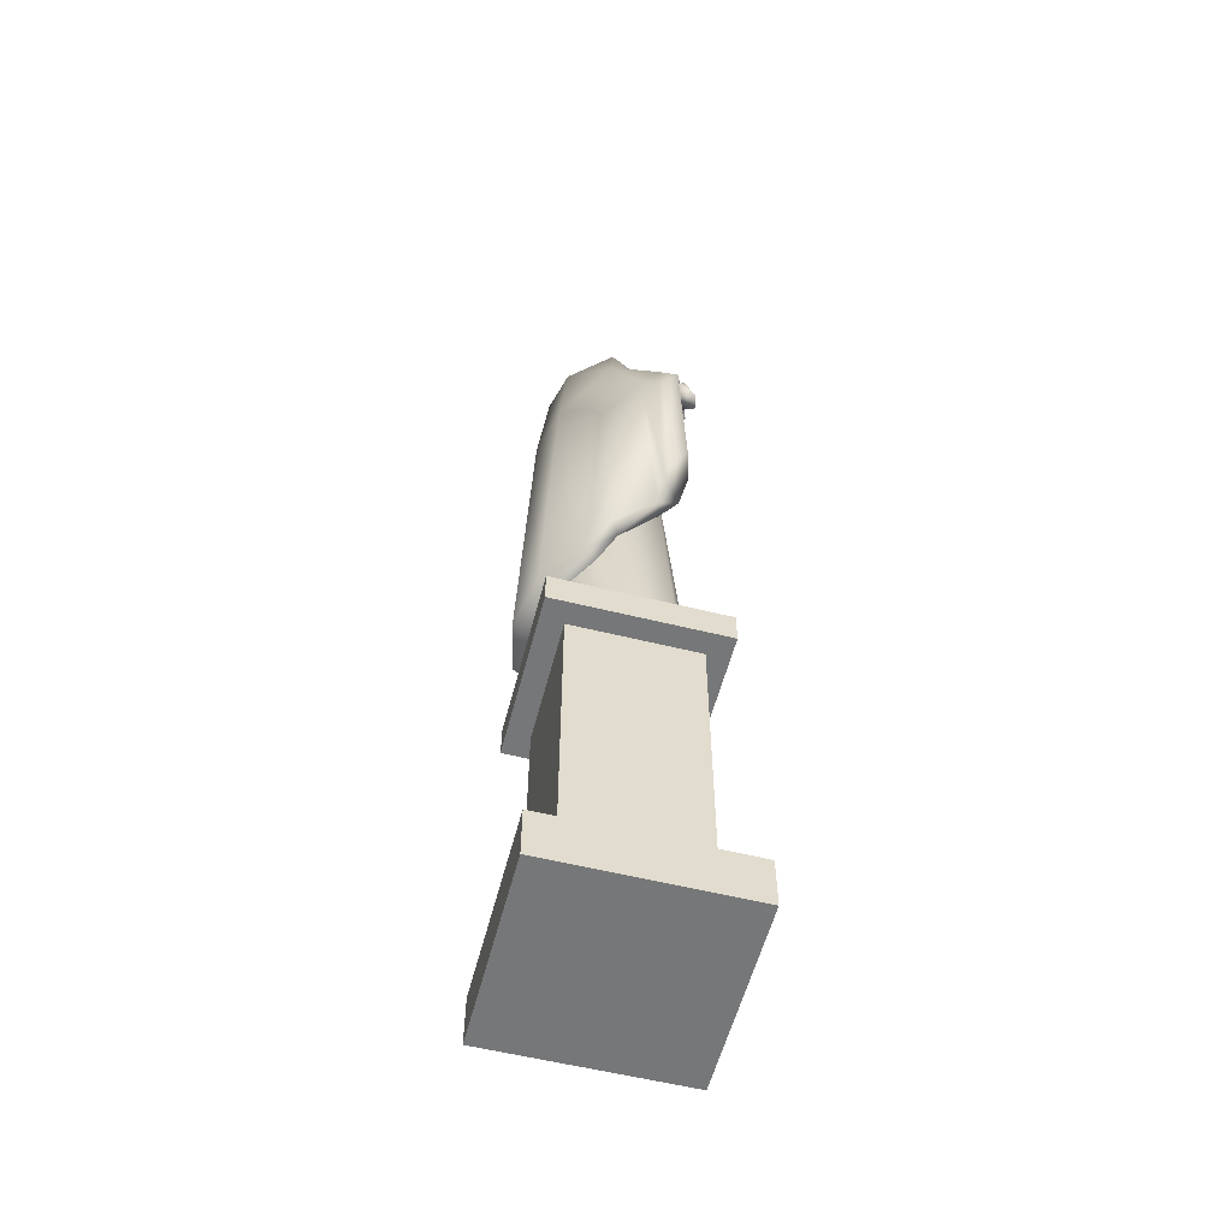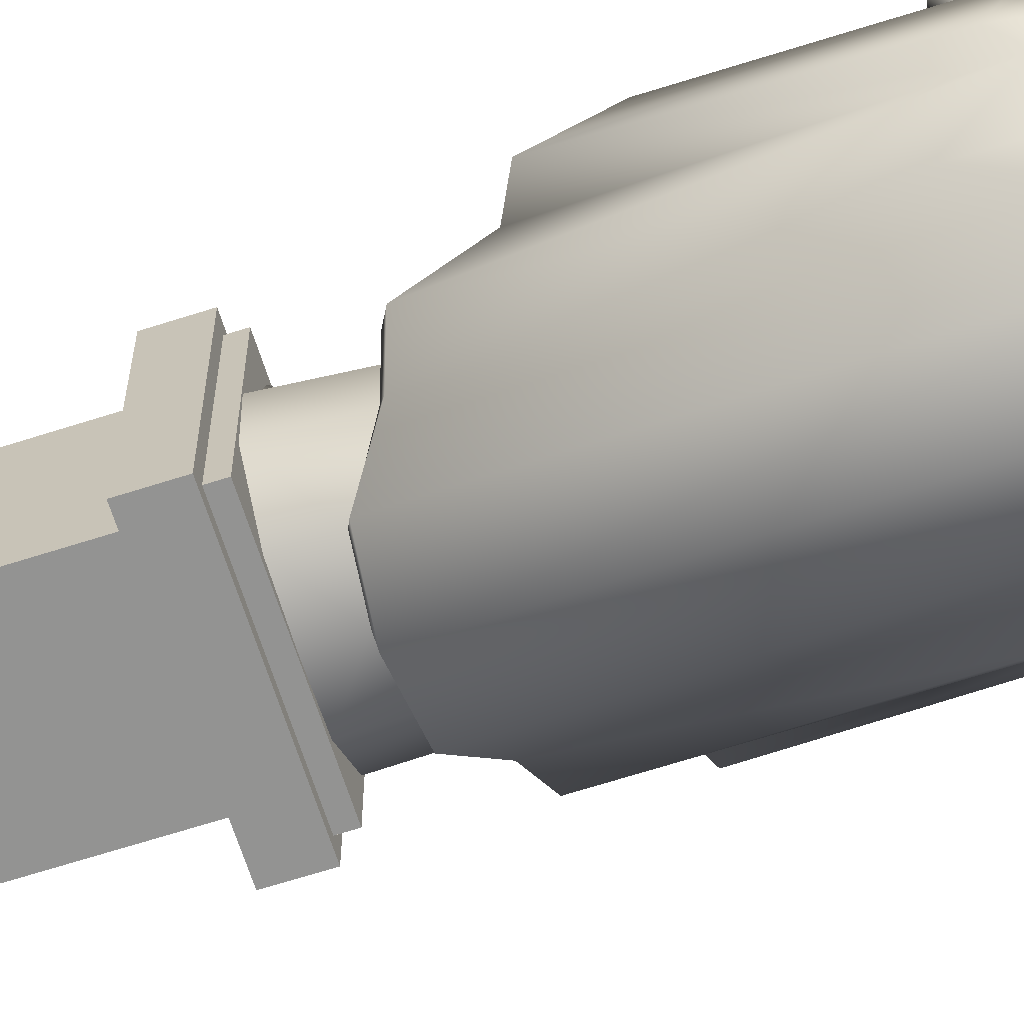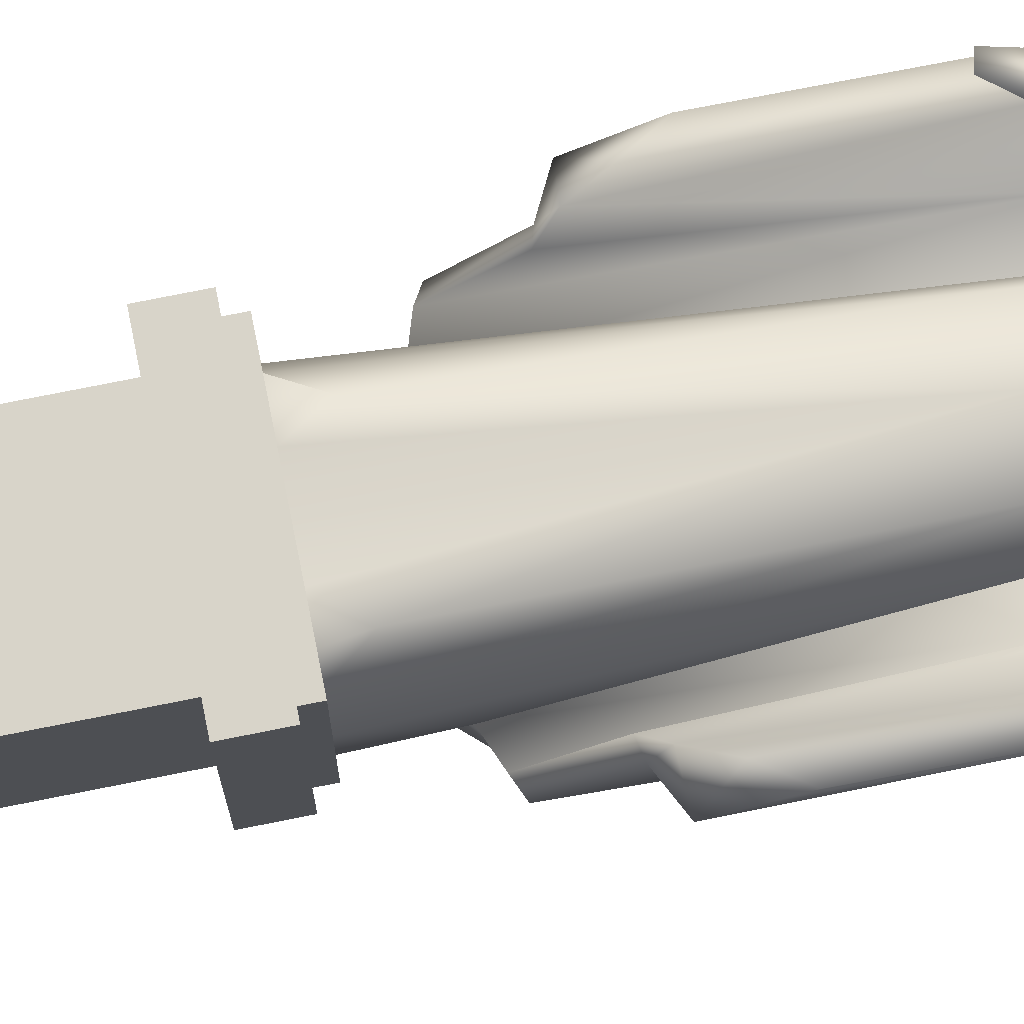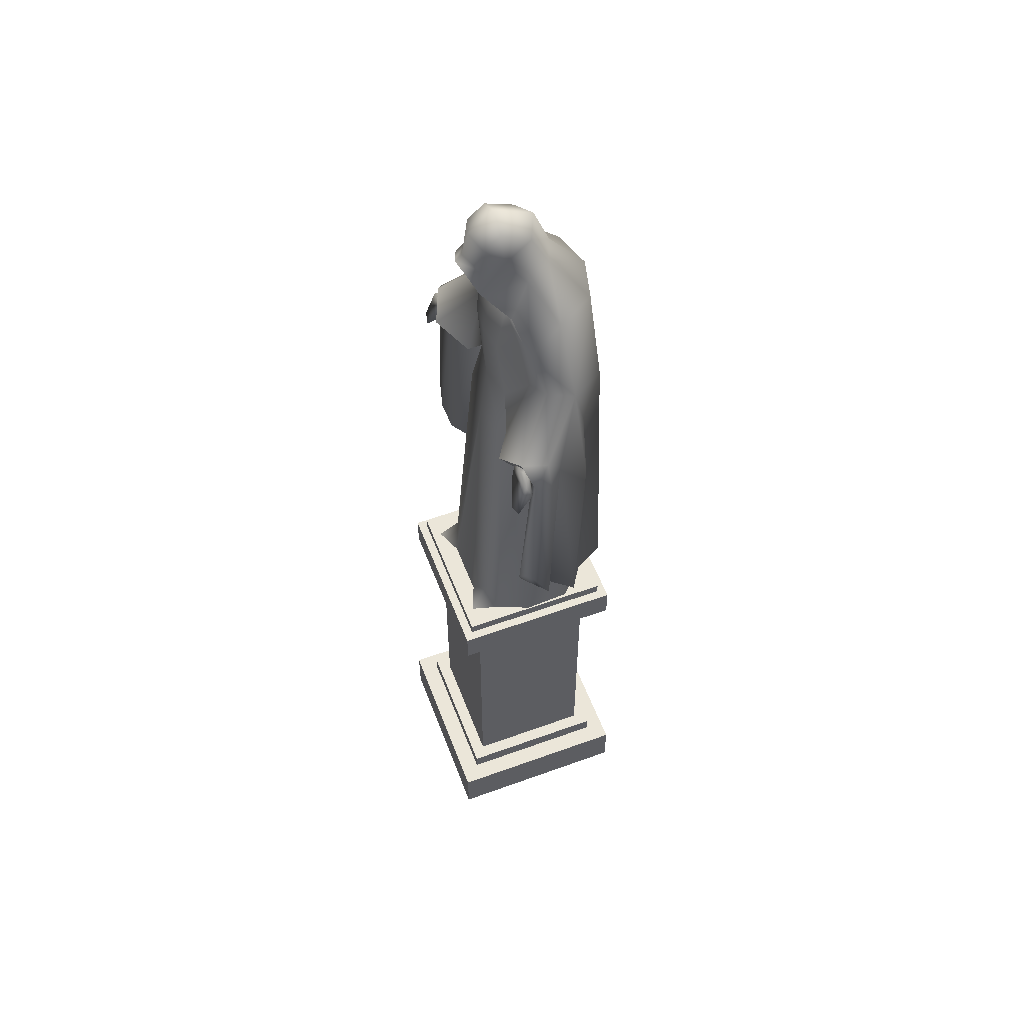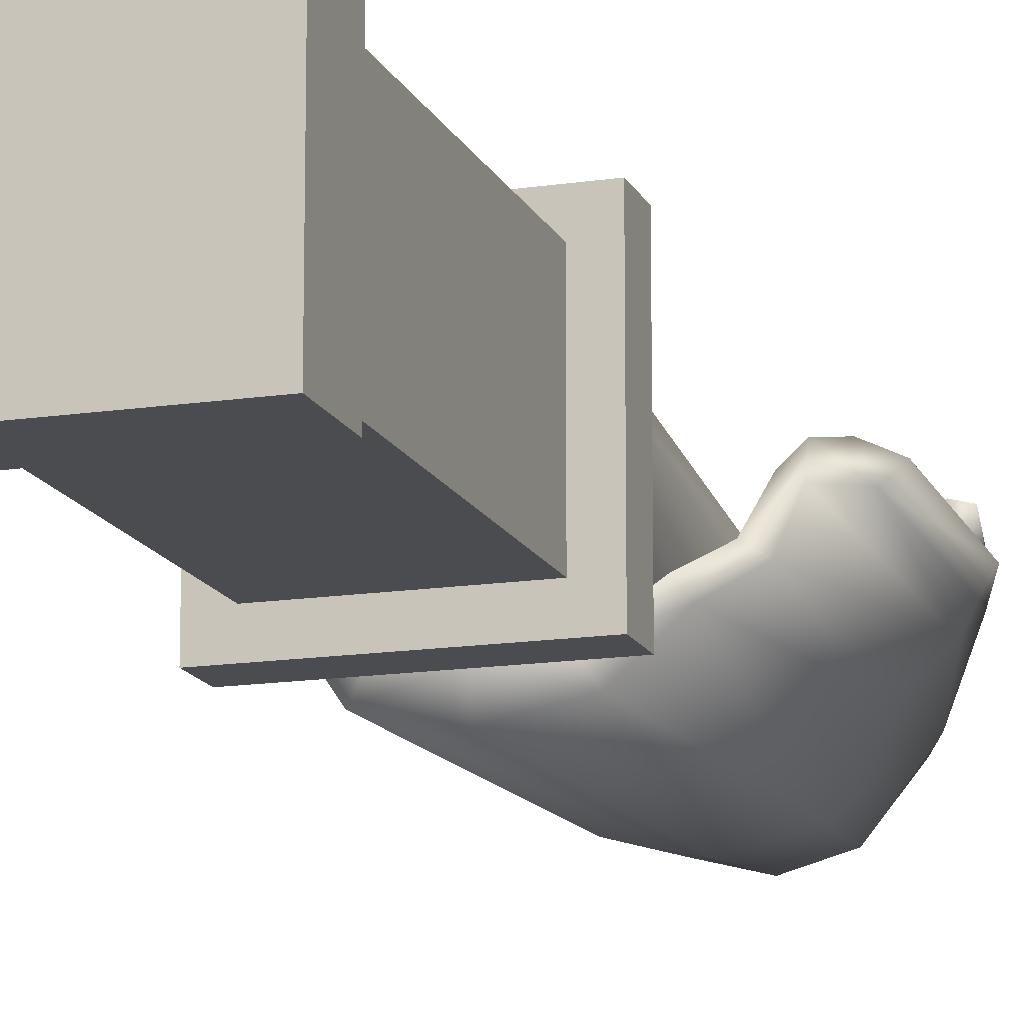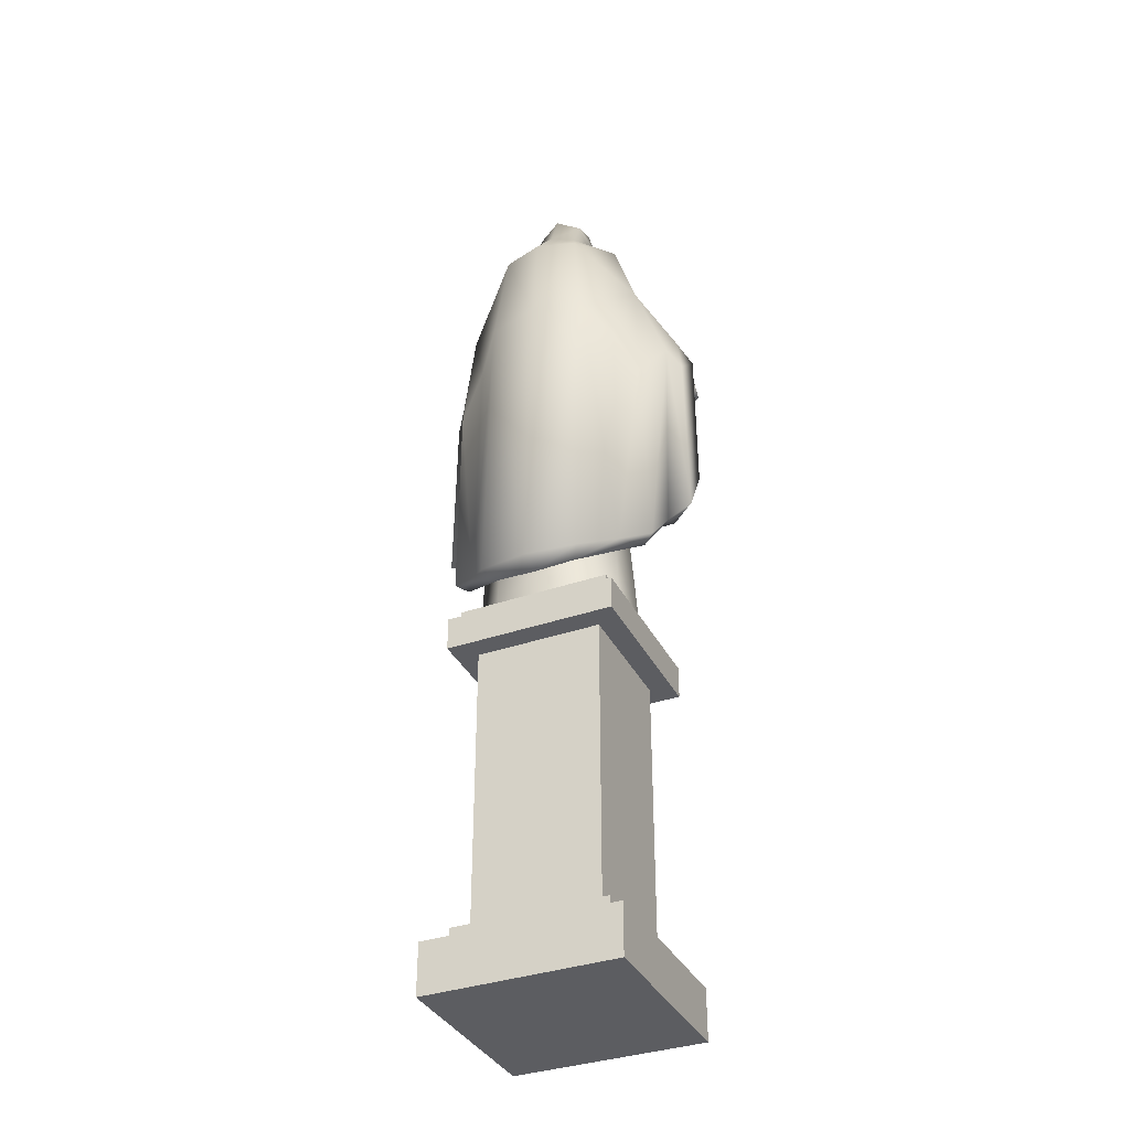
<metadata>
{"format":"obj","ext":"obj","renderer":"f3d","projection":"perspective","resolution":1024,"background":"white","views":[{"elev":-57.0,"azim":-104.5,"up":"+Y"},{"elev":-66.7,"azim":107.8,"up":"+Z"},{"elev":75.6,"azim":78.7,"up":"+Z"},{"elev":56.1,"azim":69.2,"up":"+Y"},{"elev":-14.8,"azim":18.1,"up":"+Z"},{"elev":-36.3,"azim":-155.7,"up":"+Y"}]}
</metadata>
<code>
v  -0.454 0 0.454
v  -0.454 0 -0.454
v  0.454 0 -0.454
v  0.454 0 0.454
v  0.454 0.2425 0.454
v  -0.454 0.2425 0.454
v  0.454 0.2425 -0.454
v  -0.454 0.2425 -0.454
v  -0.3626 0.3268 0.3626
v  0.3626 0.3268 0.3626
v  0.3626 0.3268 -0.3626
v  -0.3626 0.3268 -0.3626
v  0.3626 0.2425 0.3626
v  -0.3626 0.2425 0.3626
v  0.3626 0.2425 -0.3626
v  -0.3626 0.2425 -0.3626
v  -0.2989 0.3268 0.2989
v  0.2989 0.3268 0.2989
v  0.2989 1.701 0.2989
v  -0.2989 1.701 0.2989
v  0.2989 0.3268 -0.2989
v  0.2989 1.701 -0.2989
v  -0.2989 0.3268 -0.2989
v  -0.2989 1.701 -0.2989
v  -0.4051 1.701 0.4051
v  -0.4051 1.701 -0.4051
v  0.4051 1.701 -0.4051
v  0.4051 1.701 0.4051
v  0.4051 1.861 0.4051
v  -0.4051 1.861 0.4051
v  0.4051 1.861 -0.4051
v  -0.4051 1.861 -0.4051
v  -0.3626 1.915 0.3626
v  0.3626 1.915 0.3626
v  0.3626 1.915 -0.3626
v  -0.3626 1.915 -0.3626
v  0.3626 1.861 0.3626
v  -0.3626 1.861 0.3626
v  0.3626 1.861 -0.3626
v  -0.3626 1.861 -0.3626
v  0.1302 3.897 0.1199
v  0.3 3.784 0.0245
v  0.234 4.017 0.0549
v  0.123 4.133 0.0728
v  0.3337 4.019 0.0386
v  0.2251 4.16 0.006
v  0.1559 3.573 0.0903
v  0.201 3.312 0.1277
v  0.2799 3.361 -0.086
v  0.2479 3.573 -0.0794
v  0.2573 1.915 0.3199
v  0.2187 2.035 0.2292
v  0.1323 1.915 0.2687
v  -0.0001 3.897 0.1379
v  -0.0001 3.567 0.1245
v  -0.0001 4.208 0.0171
v  -0.0001 4.13 0.0856
v  0.1067 4.241 -0.0148
v  0.5069 3.422 0.1873
v  0.5126 3.501 0.179
v  0.4922 3.477 0.1517
v  0.6394 3.416 0.1377
v  0.6273 3.472 0.1632
v  0.6477 3.313 0.2094
v  0.568 3.406 0.1122
v  0.5828 3.508 0.1399
v  0.5339 3.482 0.1272
v  0.5521 3.519 0.1729
v  0.4966 3.549 0.1461
v  0.4564 3.497 0.1137
v  0.5064 3.501 0.0612
v  0.5451 3.552 0.0906
v  0.5901 3.299 0.2221
v  -0.0001 4.294 0.0347
v  0.0759 4.306 0.0252
v  0.3574 1.915 0.0384
v  0.3479 1.915 -0.1775
v  0.1918 1.915 -0.3341
v  0.1898 2.073 -0.3265
v  0.3407 2.178 -0.18
v  -0.0001 1.915 -0.3498
v  -0.0001 2.053 -0.3437
v  0.2956 1.915 0.1827
v  -0.0001 3.293 0.1561
v  0.2637 3.433 0.1246
v  0.4347 3.486 0.225
v  0.5674 3.566 0.1655
v  0.4052 3.823 -0.0129
v  0.2407 3.634 -0.3495
v  0.2407 2.095 -0.407
v  -0.0001 2.073 -0.4623
v  -0.0001 3.652 -0.4059
v  0.5123 2.248 -0.1523
v  0.5711 3.475 -0.0262
v  0.5197 2.462 0.0454
v  0.4835 3.236 -0.1974
v  0.1895 4.137 -0.3042
v  -0.0001 4.146 -0.3538
v  0.3321 4.182 -0.1073
v  0.4532 3.811 -0.1364
v  0.6265 3.394 0.0356
v  0.6539 3.477 0.1266
v  0.6417 2.524 0.042
v  0.6034 3.565 0.0494
v  0.3798 2.202 -0.2328
v  0.3661 3.5 -0.2219
v  -0.0001 1.915 0.2696
v  0.1096 4.518 -0.0509
v  0.1089 4.352 -0.1332
v  -0.0001 4.367 -0.1774
v  -0.0001 4.558 -0.1018
v  0.14 4.451 0.0807
v  0.1017 4.583 0.085
v  0.0952 4.522 0.1655
v  -0.0001 4.54 0.1971
v  -0.0001 4.423 0.2271
v  -0.0001 4.635 0.076
v  0.1622 4.315 -0.0159
v  -0.0001 4.393 0.259
v  0.0858 4.352 0.2267
v  0.091 4.394 0.1796
v  -0.0001 4.445 0.1367
v  0.0701 4.478 0.0286
v  0.0983 4.251 0.1842
v  0.0647 4.302 -0.0787
v  0.179 4.122 0.0652
v  0.5523 3.429 0.1026
v  0.5712 2.631 0.1743
v  0.6476 2.749 0.1563
v  0.4659 2.447 0.0677
v  0.4556 2.219 -0.116
v  0.5143 2.511 0.145
v  0.4139 3.47 -0.0431
v  0.0286 4.226 0.0732
v  0.0806 4.329 0.1202
v  0.0327 4.311 0.1339
v  0.0441 4.429 0.1904
v  -0.0001 4.306 0.1581
v  0.0821 4.431 0.1508
v  -0.0001 4.434 0.198
v  -0.0001 4.218 0.0842
v  -0.1304 3.897 0.1199
v  -0.2343 4.017 0.0549
v  -0.3003 3.784 0.0245
v  -0.1232 4.133 0.0728
v  -0.2253 4.16 0.006
v  -0.3339 4.019 0.0386
v  -0.1562 3.573 0.0903
v  -0.2012 3.312 0.1277
v  -0.2482 3.573 -0.0794
v  -0.2801 3.361 -0.086
v  -0.2575 1.915 0.3199
v  -0.1325 1.915 0.2687
v  -0.219 2.035 0.2292
v  -0.107 4.241 -0.0148
v  -0.5072 3.422 0.1873
v  -0.4924 3.477 0.1517
v  -0.5129 3.501 0.179
v  -0.6396 3.416 0.1377
v  -0.648 3.313 0.2094
v  -0.6276 3.472 0.1632
v  -0.5683 3.406 0.1122
v  -0.583 3.508 0.1399
v  -0.5341 3.482 0.1272
v  -0.5523 3.519 0.1729
v  -0.4968 3.549 0.1461
v  -0.4566 3.497 0.1137
v  -0.5067 3.501 0.0612
v  -0.5453 3.552 0.0906
v  -0.5904 3.299 0.2221
v  -0.0761 4.306 0.0252
v  -0.3577 1.915 0.0384
v  -0.3481 1.915 -0.1775
v  -0.19 2.073 -0.3265
v  -0.1921 1.915 -0.3341
v  -0.3409 2.178 -0.18
v  -0.2958 1.915 0.1827
v  -0.264 3.433 0.1246
v  -0.5677 3.566 0.1655
v  -0.435 3.486 0.225
v  -0.4054 3.823 -0.0129
v  -0.241 3.634 -0.3495
v  -0.241 2.095 -0.407
v  -0.5125 2.248 -0.1523
v  -0.5199 2.462 0.0454
v  -0.5713 3.475 -0.0262
v  -0.4837 3.236 -0.1974
v  -0.1897 4.137 -0.3042
v  -0.3324 4.182 -0.1073
v  -0.4535 3.811 -0.1364
v  -0.6267 3.394 0.0356
v  -0.642 2.524 0.042
v  -0.6542 3.477 0.1266
v  -0.6037 3.565 0.0494
v  -0.38 2.202 -0.2328
v  -0.3664 3.5 -0.2219
v  -0.1098 4.518 -0.0509
v  -0.1091 4.352 -0.1332
v  -0.1402 4.451 0.0807
v  -0.0954 4.522 0.1655
v  -0.102 4.583 0.085
v  -0.1624 4.315 -0.0159
v  -0.0912 4.394 0.1796
v  -0.086 4.352 0.2267
v  -0.0703 4.478 0.0286
v  -0.0985 4.251 0.1842
v  -0.065 4.302 -0.0787
v  -0.1793 4.122 0.0652
v  -0.5525 3.429 0.1026
v  -0.6479 2.749 0.1563
v  -0.5715 2.631 0.1743
v  -0.4558 2.219 -0.116
v  -0.4662 2.447 0.0677
v  -0.5145 2.511 0.145
v  -0.4141 3.47 -0.0431
v  -0.0289 4.226 0.0732
v  -0.0329 4.311 0.1339
v  -0.0808 4.329 0.1202
v  -0.0444 4.429 0.1904
v  -0.0824 4.431 0.1508
g Export_Statue
f 1 2 3 4
f 1 4 5 6
f 4 3 7 5
f 3 2 8 7
f 2 1 6 8
f 9 10 11 12
f 13 10 9 14
f 15 11 10 13
f 16 12 11 15
f 14 9 12 16
f 17 18 19 20
f 18 21 22 19
f 21 23 24 22
f 23 17 20 24
f 25 26 27 28
f 25 28 29 30
f 28 27 31 29
f 27 26 32 31
f 26 25 30 32
f 33 34 35 36
f 37 34 33 38
f 39 35 34 37
f 40 36 35 39
f 38 33 36 40
f 14 6 5 13
f 13 5 7 15
f 15 7 8 16
f 16 8 6 14
f 38 30 29 37
f 37 29 31 39
f 39 31 32 40
f 40 32 30 38
f 41 42 43
f 44 45 46
f 41 47 42
f 48 49 50
f 50 47 48
f 51 52 53
f 41 54 55
f 55 47 41
f 56 57 44
f 58 56 44
f 54 41 44
f 44 57 54
f 58 44 46
f 44 41 43
f 59 60 61
f 62 63 64
f 65 62 64
f 66 62 65
f 65 67 66
f 61 67 65
f 65 59 61
f 66 68 63
f 68 69 60
f 69 70 60
f 70 71 61
f 71 72 66
f 72 68 66
f 59 65 73
f 73 64 63
f 63 59 73
f 68 60 59
f 59 63 68
f 65 64 73
f 66 63 62
f 56 58 74
f 58 75 74
f 48 76 49
f 77 78 79
f 79 80 77
f 78 81 82
f 82 79 78
f 52 51 83
f 48 47 55
f 55 84 48
f 85 42 47
f 42 86 87
f 87 88 42
f 43 42 45
f 42 88 45
f 86 42 85
f 89 90 91
f 91 92 89
f 93 94 95
f 96 94 93
f 97 89 92
f 92 98 97
f 99 45 100
f 101 102 103
f 102 104 87
f 89 105 90
f 97 100 89
f 100 88 104
f 89 100 106
f 88 87 104
f 94 103 95
f 96 93 105
f 83 48 52
f 52 84 53
f 84 107 53
f 52 48 84
f 83 76 48
f 76 77 80
f 80 49 76
f 108 109 110
f 110 111 108
f 112 113 114
f 114 115 116
f 111 117 108
f 108 117 113
f 118 45 99
f 119 120 121
f 121 116 119
f 109 97 98
f 98 110 109
f 118 99 109
f 114 113 115
f 120 122 123
f 120 119 122
f 124 120 125
f 112 121 124
f 118 112 124
f 121 112 114
f 121 114 116
f 121 120 124
f 108 118 109
f 113 117 115
f 96 100 94
f 104 101 94
f 96 105 106
f 99 97 109
f 118 108 112
f 112 108 113
f 123 125 120
f 97 99 100
f 118 124 126
f 118 126 45
f 94 101 103
f 88 100 45
f 47 50 85
f 86 127 87
f 85 127 86
f 87 127 102
f 102 128 129
f 82 91 90
f 90 79 82
f 95 130 131
f 131 93 95
f 129 128 103
f 105 80 79
f 79 90 105
f 103 132 95
f 131 80 105
f 105 93 131
f 127 132 128
f 130 133 131
f 132 133 130
f 131 133 80
f 132 127 133
f 128 132 103
f 102 127 128
f 132 130 95
f 49 133 50
f 50 133 85
f 72 69 68
f 70 61 60
f 71 67 61
f 66 67 71
f 85 133 127
f 100 96 106
f 105 89 106
f 104 102 101
f 100 104 94
f 133 49 80
f 102 129 103
f 125 126 124
f 126 125 45
f 44 43 45
f 75 134 74
f 75 135 136
f 135 137 138
f 136 135 138
f 135 139 137
f 136 134 75
f 137 140 138
f 134 136 138
f 138 141 134
f 134 141 74
f 142 143 144
f 145 146 147
f 142 144 148
f 149 150 151
f 150 149 148
f 152 153 154
f 142 55 54
f 55 142 148
f 56 145 57
f 155 145 56
f 54 145 142
f 145 54 57
f 155 146 145
f 145 143 142
f 156 157 158
f 159 160 161
f 162 160 159
f 163 162 159
f 162 163 164
f 157 162 164
f 162 157 156
f 163 161 165
f 165 158 166
f 166 158 167
f 167 157 168
f 168 163 169
f 169 163 165
f 156 170 162
f 170 161 160
f 161 170 156
f 165 156 158
f 156 165 161
f 162 170 160
f 163 159 161
f 56 74 155
f 155 74 171
f 149 151 172
f 173 174 175
f 174 173 176
f 175 82 81
f 82 175 174
f 154 177 152
f 149 55 148
f 55 149 84
f 178 148 144
f 144 179 180
f 179 144 181
f 143 147 144
f 144 147 181
f 180 178 144
f 182 91 183
f 91 182 92
f 184 185 186
f 187 184 186
f 188 92 182
f 92 188 98
f 189 190 147
f 191 192 193
f 193 179 194
f 182 183 195
f 188 182 190
f 190 194 181
f 182 196 190
f 181 194 179
f 186 185 192
f 187 195 184
f 177 154 149
f 154 153 84
f 84 153 107
f 154 84 149
f 177 149 172
f 172 176 173
f 176 172 151
f 197 110 198
f 110 197 111
f 199 200 201
f 200 116 115
f 111 197 117
f 197 201 117
f 202 189 147
f 119 203 204
f 203 119 116
f 198 98 188
f 98 198 110
f 202 198 189
f 200 115 201
f 204 205 122
f 204 122 119
f 206 207 204
f 199 206 203
f 202 206 199
f 203 200 199
f 203 116 200
f 203 206 204
f 197 198 202
f 201 115 117
f 187 186 190
f 194 186 191
f 187 196 195
f 189 198 188
f 202 199 197
f 199 201 197
f 205 204 207
f 188 190 189
f 202 208 206
f 202 147 208
f 186 192 191
f 181 147 190
f 148 178 150
f 180 179 209
f 178 180 209
f 179 193 209
f 193 210 211
f 82 183 91
f 183 82 174
f 185 212 213
f 212 185 184
f 210 192 211
f 195 174 176
f 174 195 183
f 192 185 214
f 212 195 176
f 195 212 184
f 209 211 214
f 213 212 215
f 214 213 215
f 212 176 215
f 214 215 209
f 211 192 214
f 193 211 209
f 214 185 213
f 151 150 215
f 150 178 215
f 169 165 166
f 167 158 157
f 168 157 164
f 163 168 164
f 178 209 215
f 190 196 187
f 195 196 182
f 194 191 193
f 190 186 194
f 215 176 151
f 193 192 210
f 207 206 208
f 208 147 207
f 145 147 143
f 171 74 216
f 171 217 218
f 218 138 219
f 217 138 218
f 218 219 220
f 217 171 216
f 219 138 140
f 216 138 217
f 138 216 141
f 216 74 141

</code>
